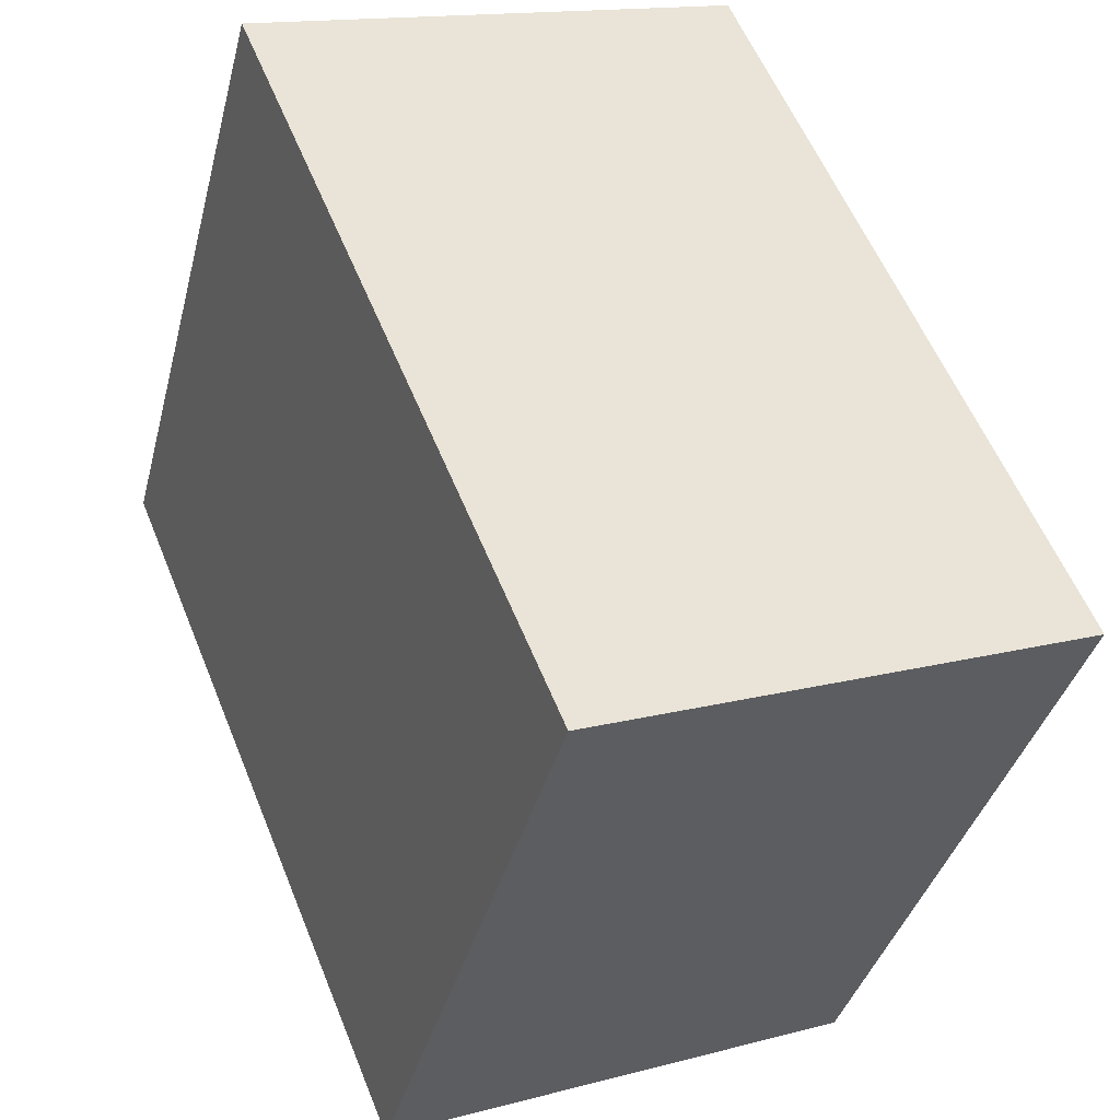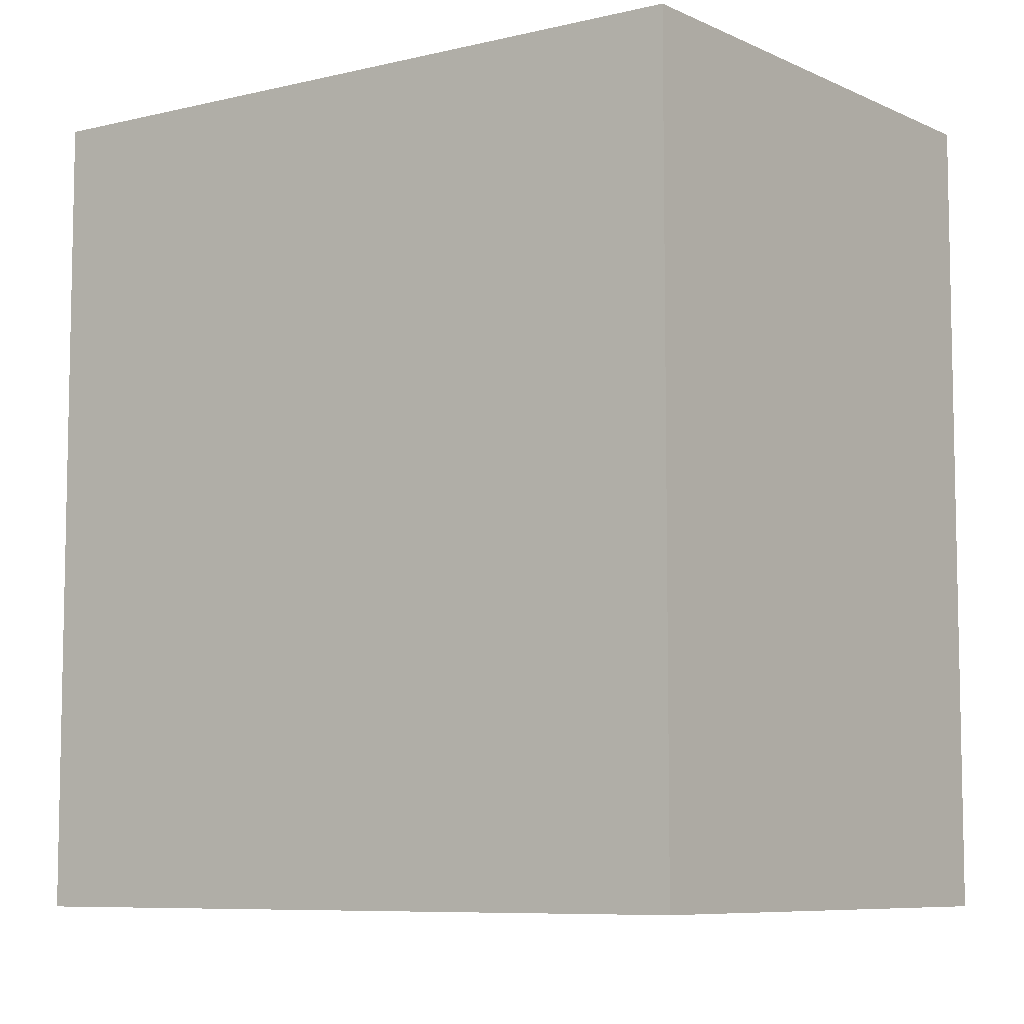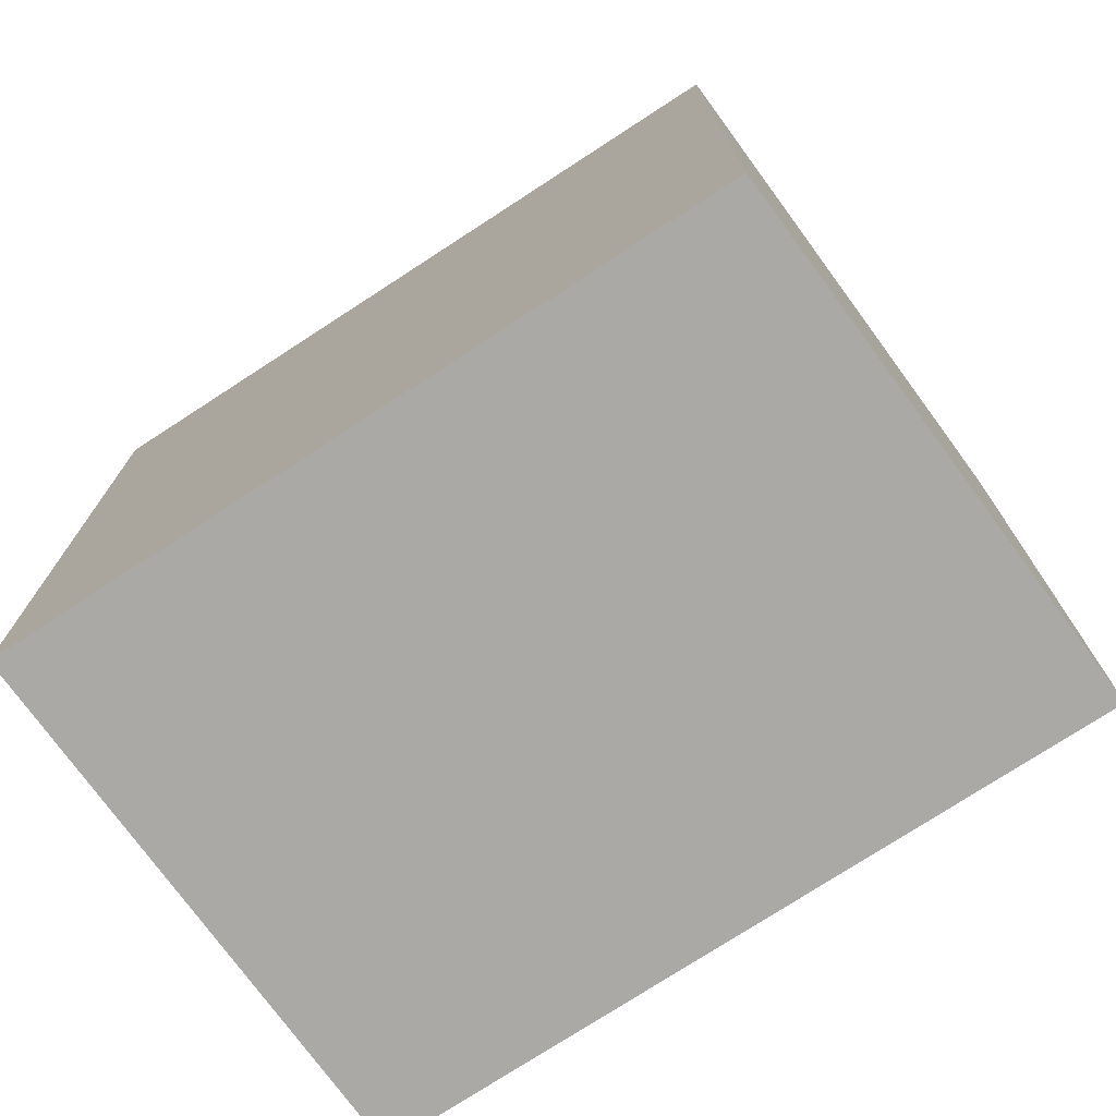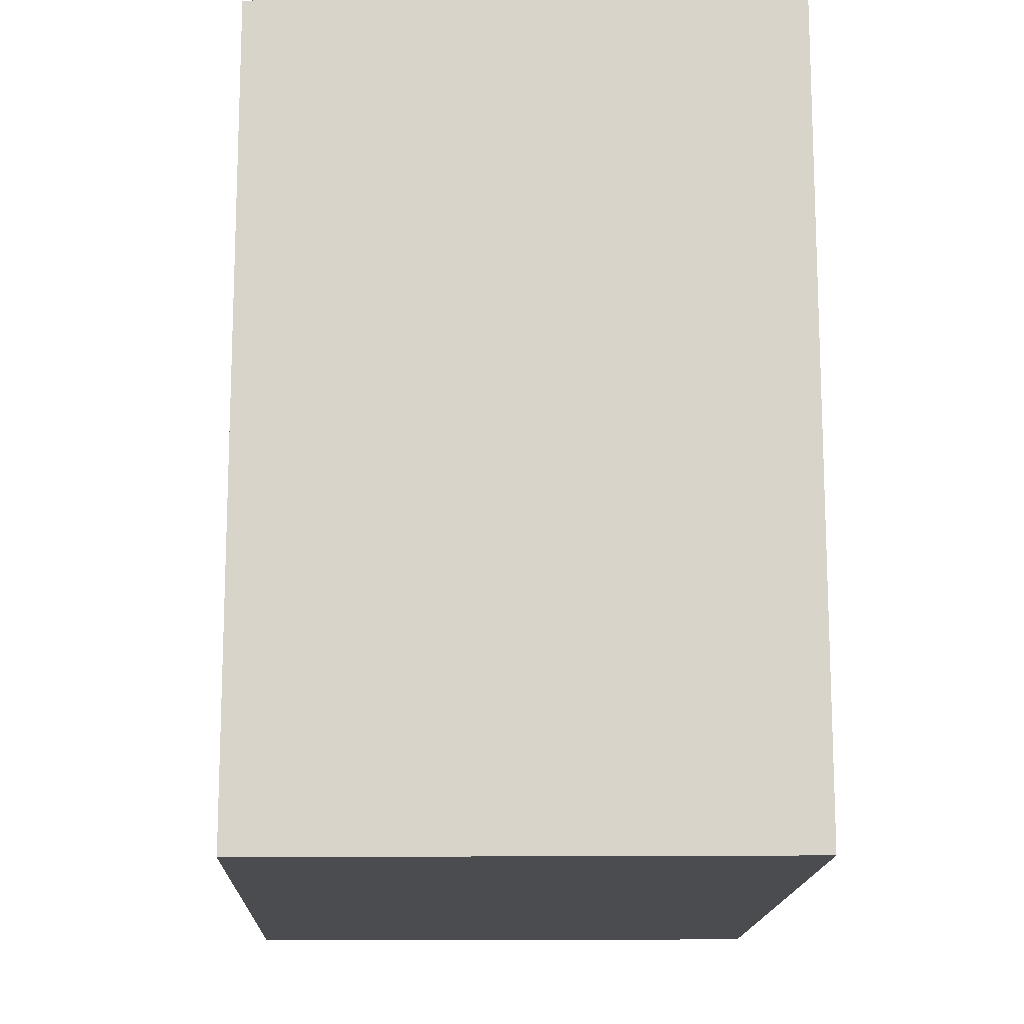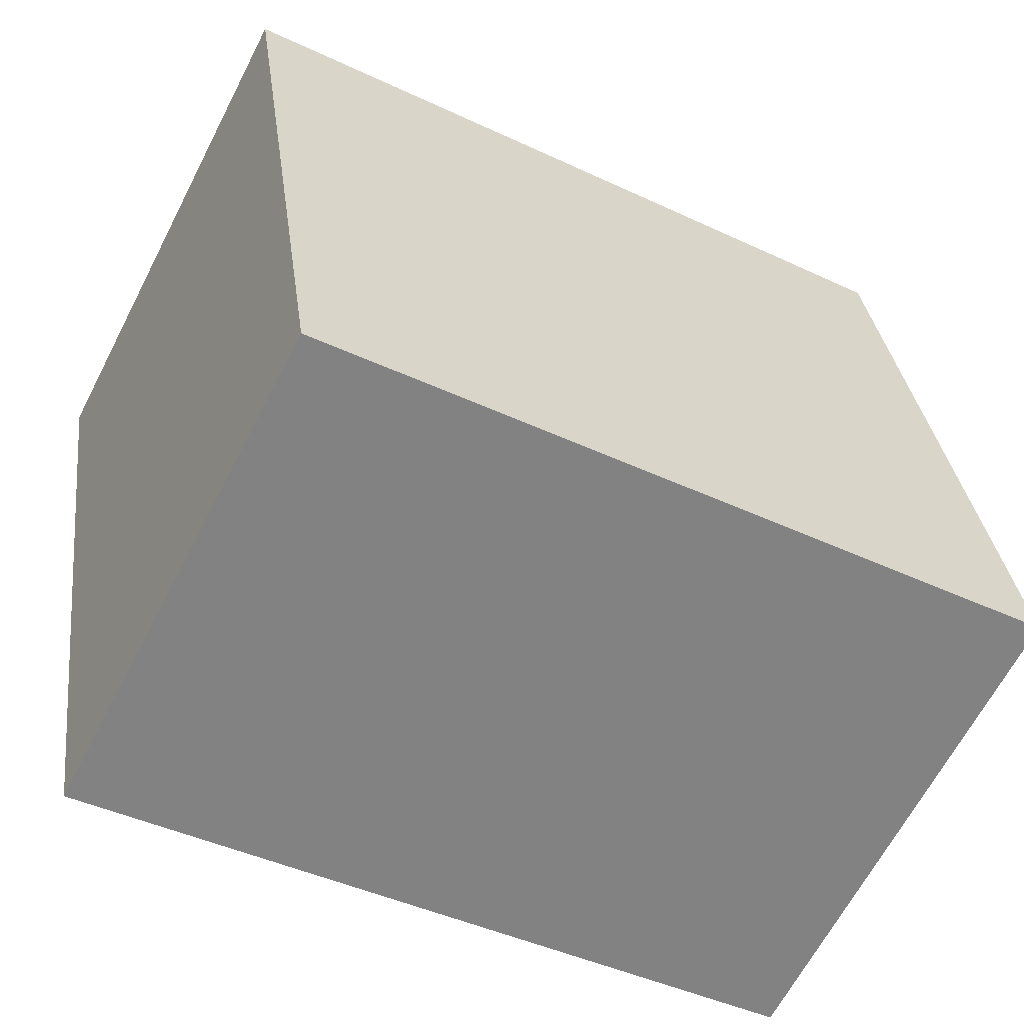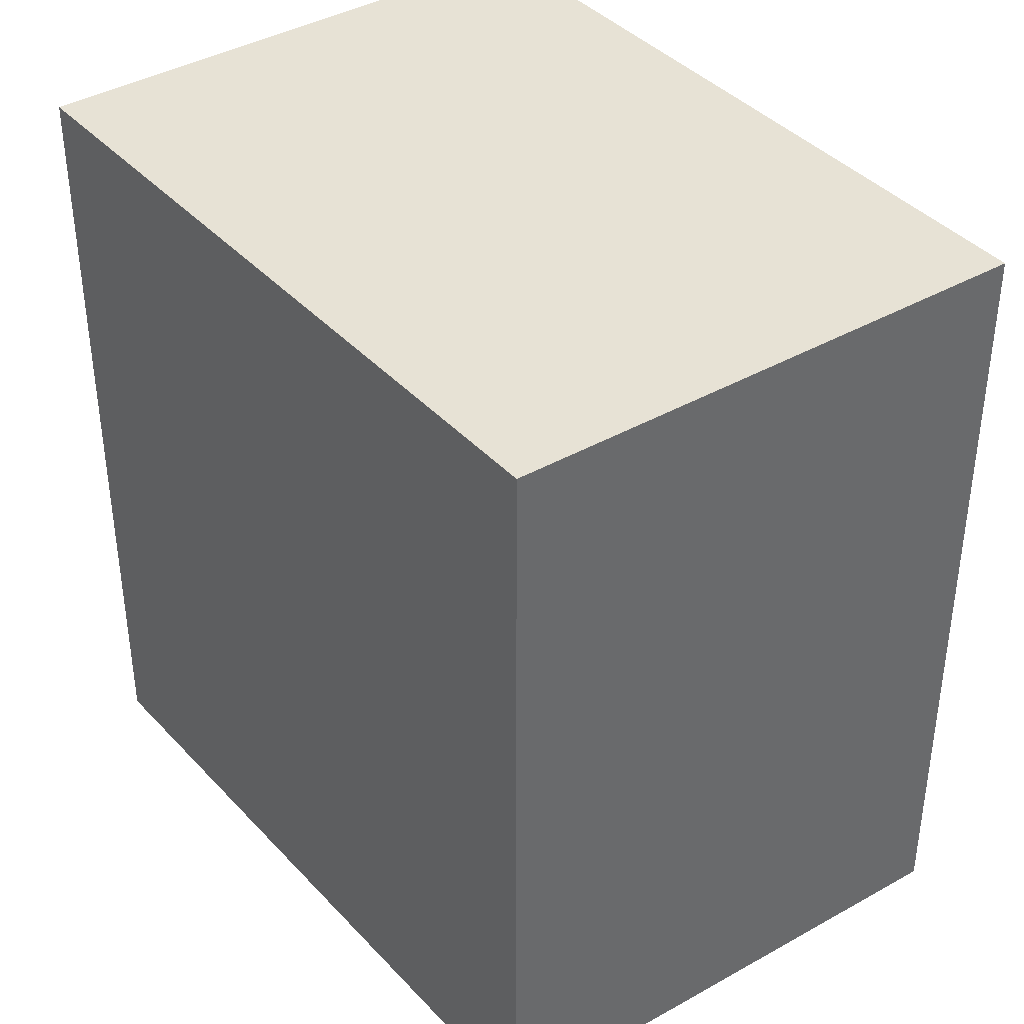
<metadata>
{"format":"obj","ext":"obj","renderer":"f3d","projection":"perspective","resolution":1024,"background":"white","views":[{"elev":57.6,"azim":158.0,"up":"+Z"},{"elev":-7.7,"azim":-70.9,"up":"+Y"},{"elev":-75.6,"azim":-72.4,"up":"+Y"},{"elev":-15.1,"azim":-17.3,"up":"+Y"},{"elev":-43.8,"azim":61.0,"up":"+Z"},{"elev":40.2,"azim":-53.4,"up":"+Y"}]}
</metadata>
<code>
v  0 3.352 2.053e-16
v  2.892 3.352 -2.187
v  0.798 3.352 -2.893
v  2.094 3.352 0.706
v  2.892 1.339e-16 -2.187
v  0.798 1.771e-16 -2.893
v  0 0 0
v  2.094 -4.323e-17 0.706
g defaultobject
f 1 2 3
f 2 1 4
f 5 3 2
f 3 5 6
f 6 1 3
f 1 6 7
f 7 4 1
f 4 7 8
f 8 2 4
f 2 8 5
f 5 7 6
f 7 5 8

</code>
